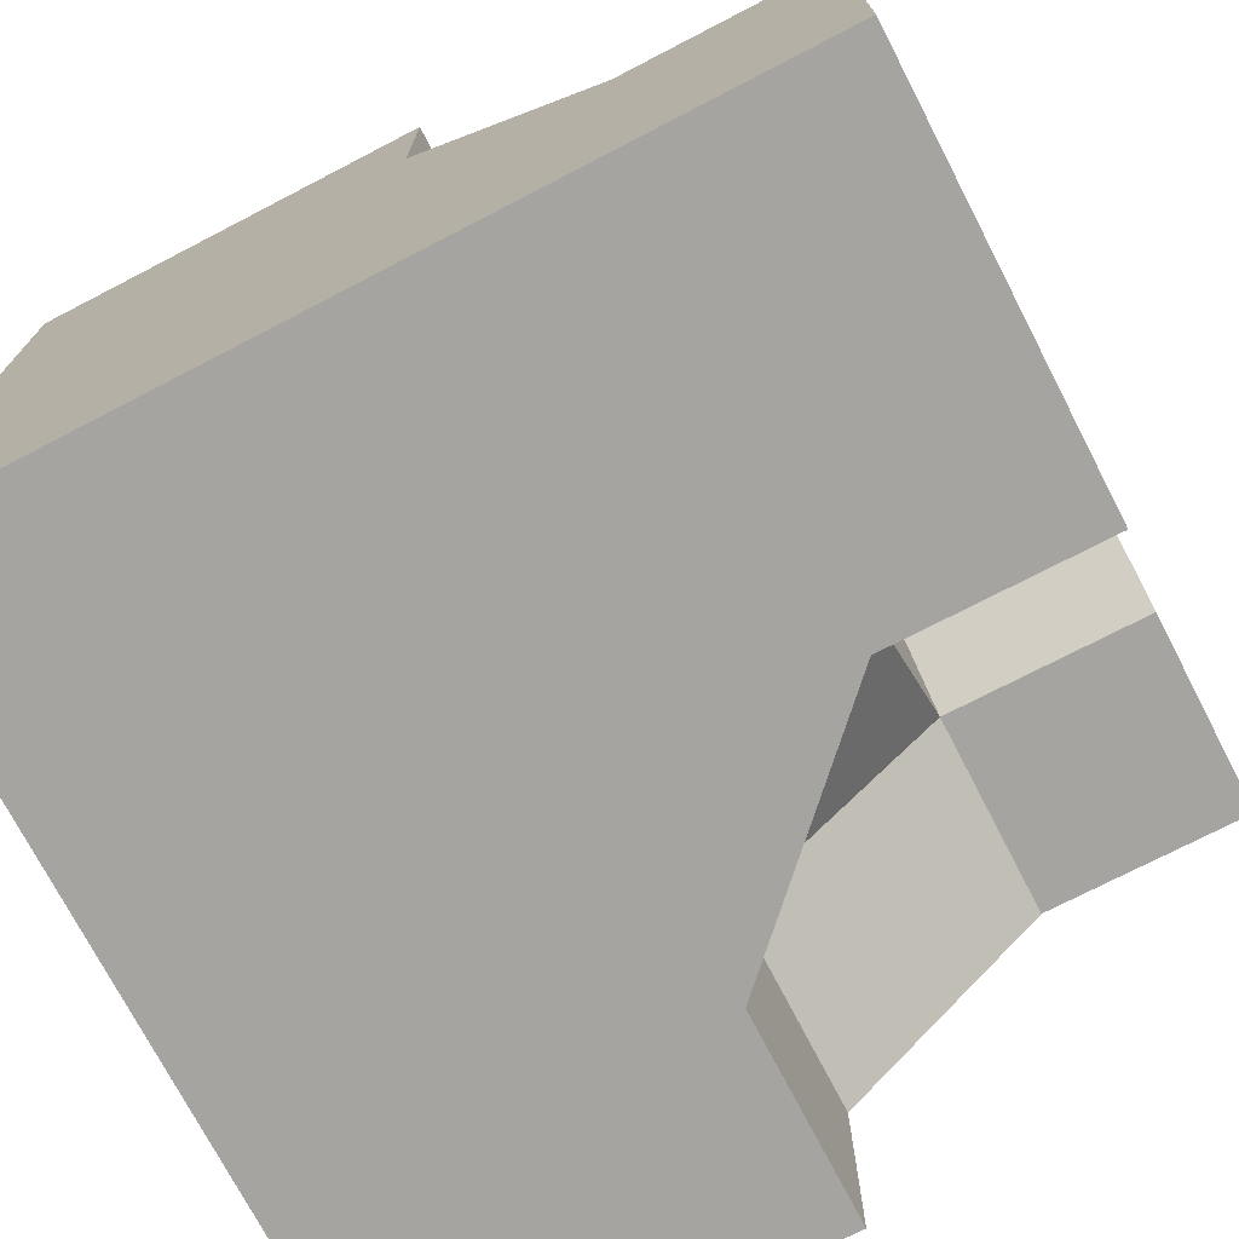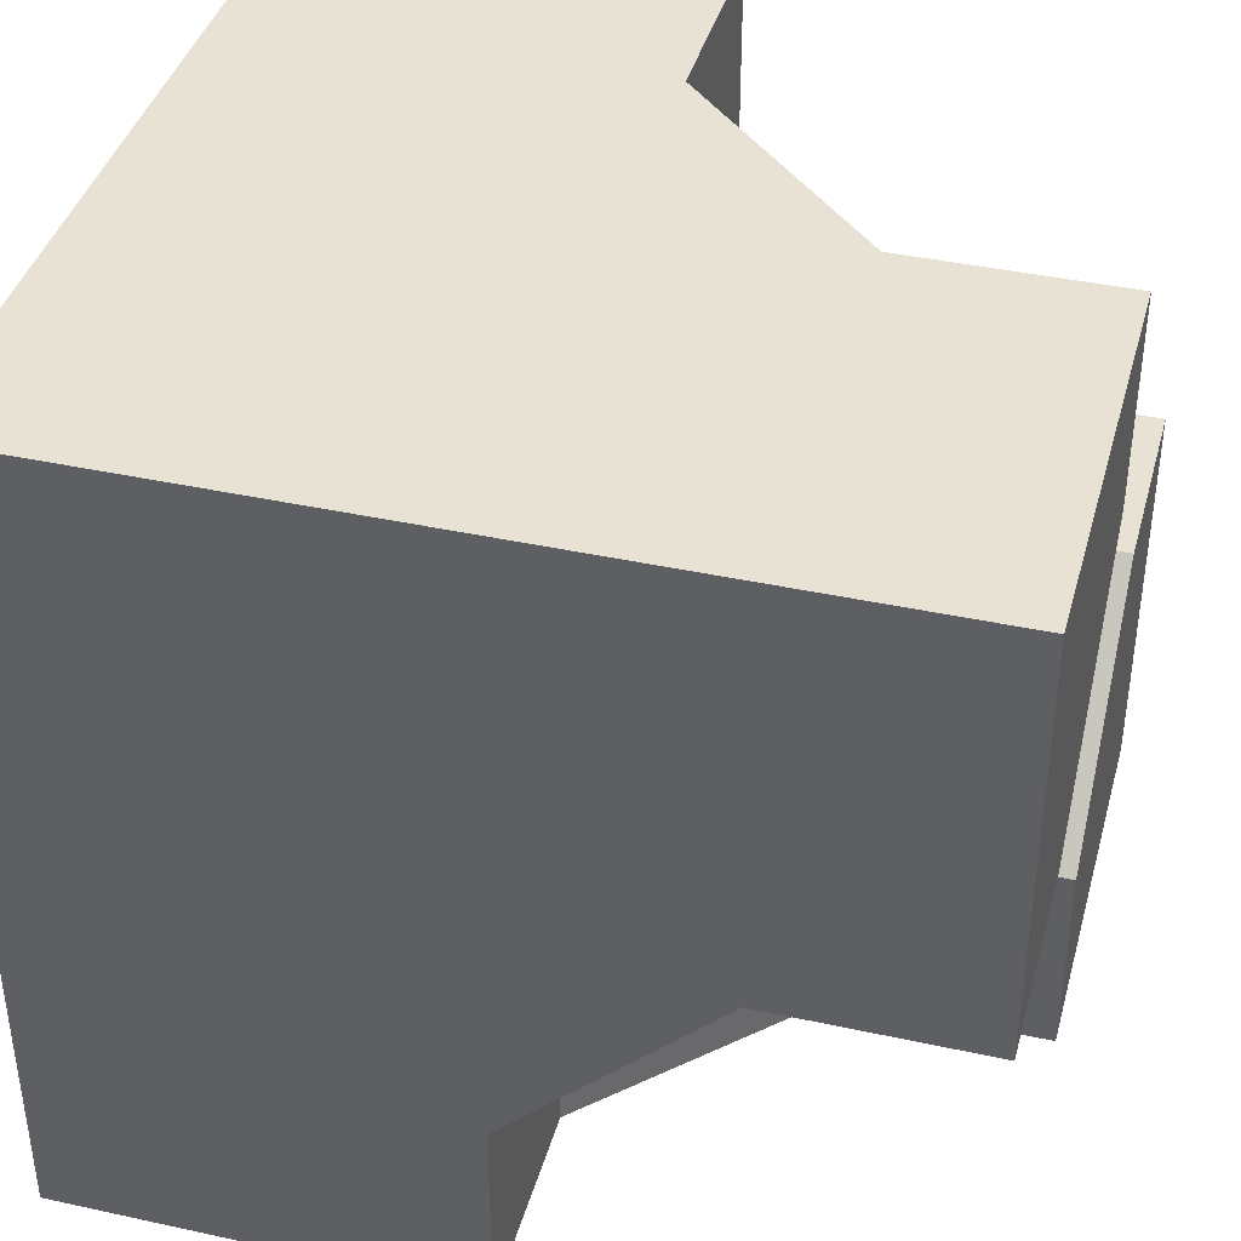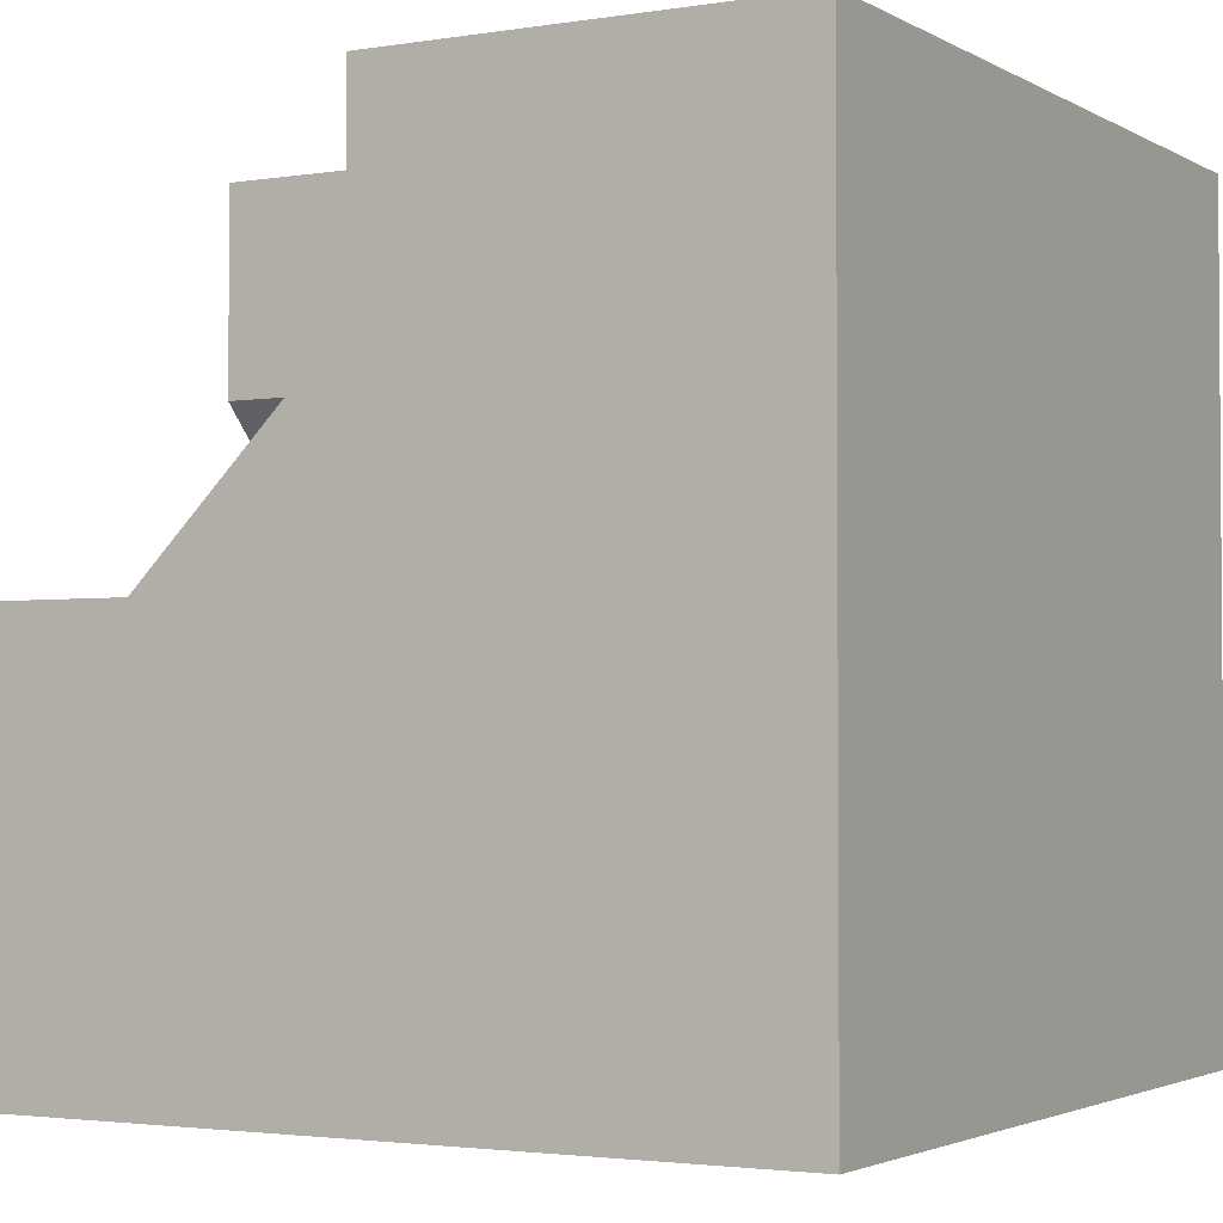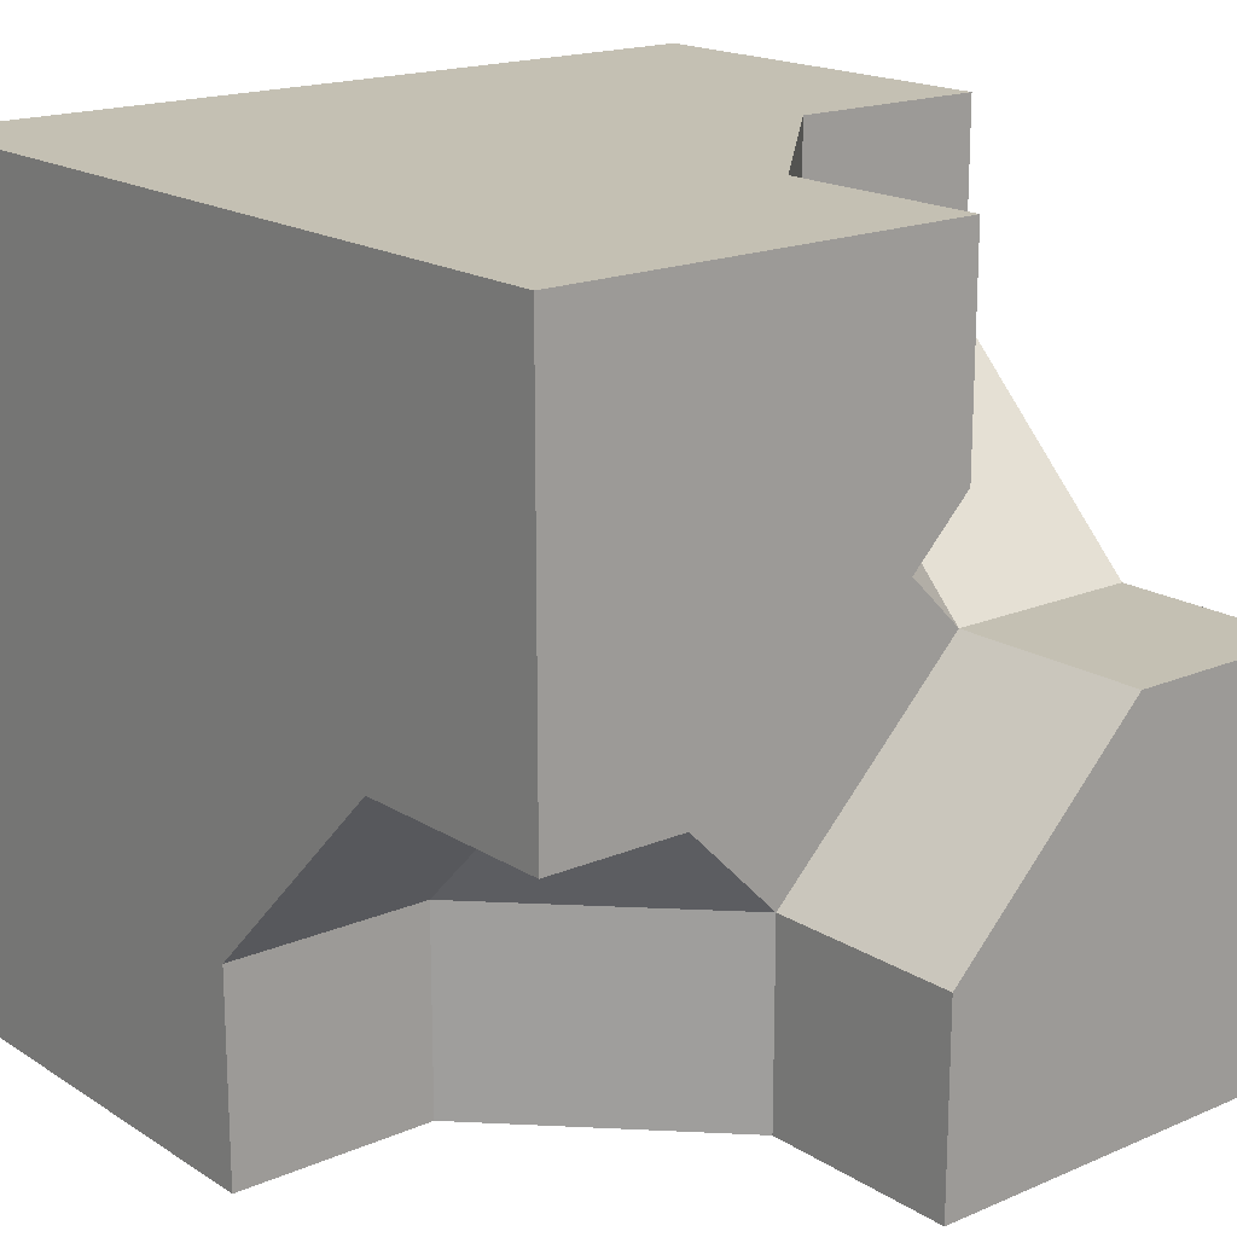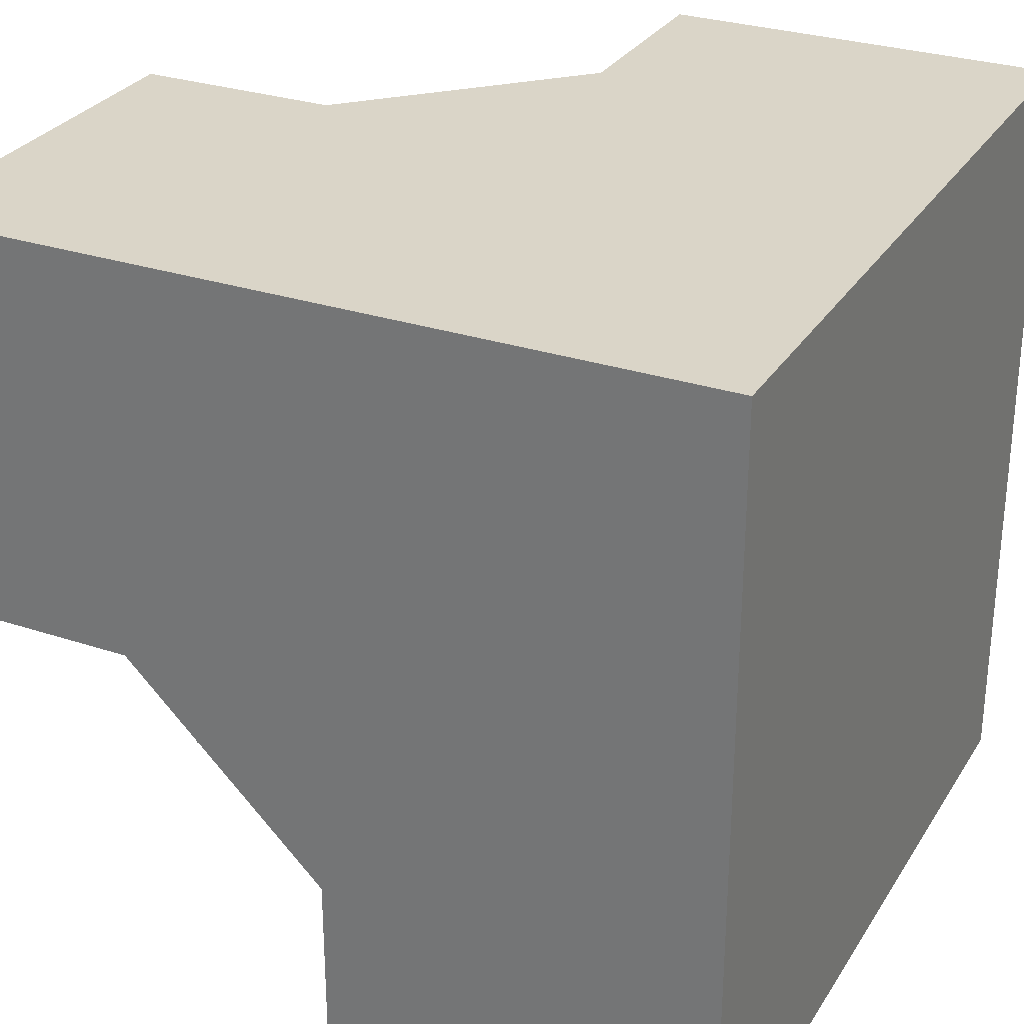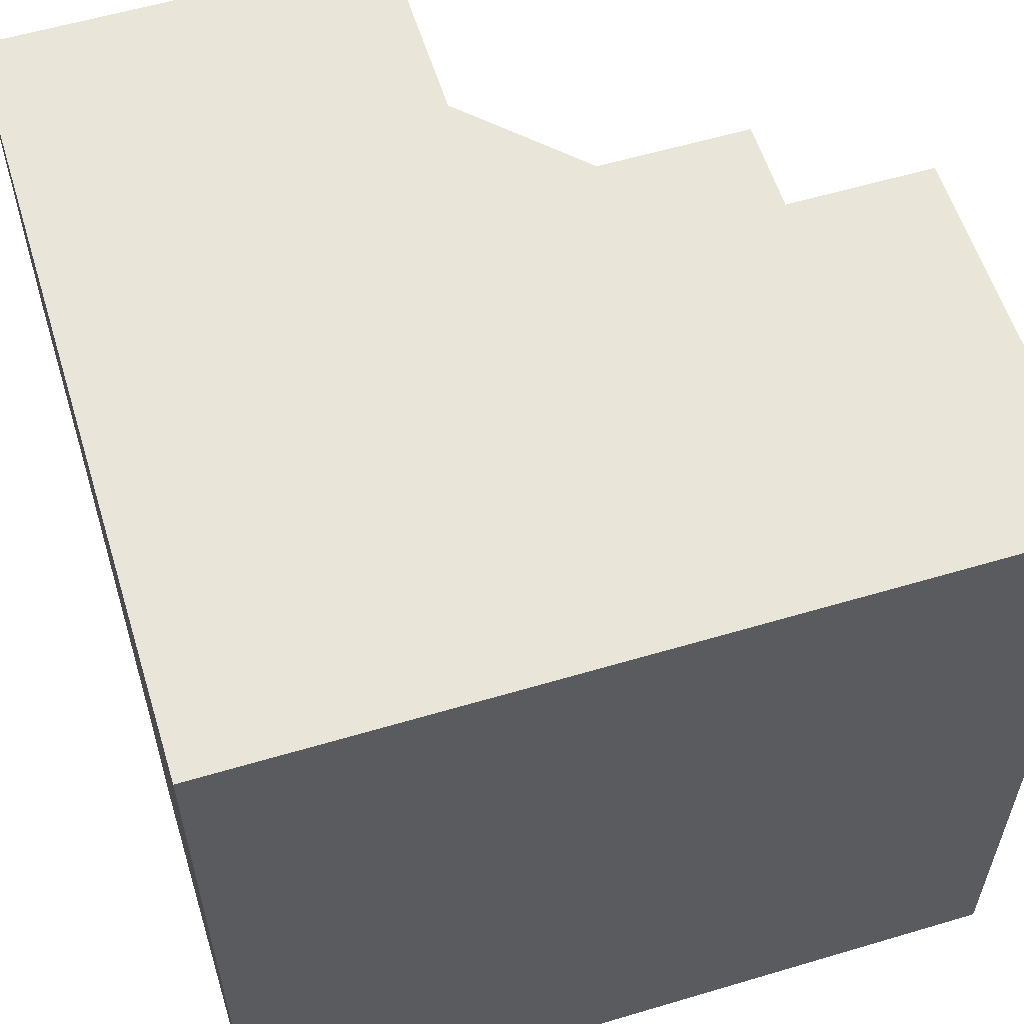
<metadata>
{"format":"obj","ext":"obj","renderer":"f3d","projection":"perspective","resolution":1024,"background":"white","views":[{"elev":-73.5,"azim":27.4,"up":"+Y"},{"elev":40.0,"azim":15.1,"up":"+Z"},{"elev":-2.5,"azim":-150.6,"up":"+Z"},{"elev":18.0,"azim":50.4,"up":"+Z"},{"elev":29.2,"azim":-153.8,"up":"+Y"},{"elev":58.1,"azim":-107.1,"up":"+Y"}]}
</metadata>
<code>
g
v 0.25 0 -0.25
v 0 -0.25 -0.25
v 0.25 -0.25 0
v 0 0.25 0.25
v 0.25 0.25 0
v 0.25 0 0.25
v 0.5 0.125 -0.125
v 0.5 0 -0.25
v 0.5 0.25 0
v 0 0.5 0.5
v 0 0.5 0.25
v 0 0.25 0.5
v 0.25 0 0.5
v 0.25 0.5 0
v 0.5 -0.25 0
v 0.25 -0.5 0
v 0.5 -0.5 0
v 0 -0.5 -0.25
v 0.5 0 0.25
v 0.5 0 0.5
v 0.5 0.5 0
v 0.25 0 -0.5
v 0.5 0 -0.5
v 0 -0.25 -0.5
v 0 -0.5 -0.5
v -0.5 -0.5 -0.5
v -0.5 0.5 -0.5
v -0.5 0.5 0.5
v -0.5 -0.5 0.5
v 0.5 -0.5 0.5
v 0.5 0.5 -0.5
g tile_125
f 1 3 2
f 4 6 5
f 5 6 1
f 1 6 3
f 1 7 5
f 9 5 7
f 10 4 11
f 6 12 13
f 14 4 5
f 15 16 3
f 16 2 3
f 3 19 15
f 13 19 6
f 9 14 5
f 22 8 1
f 24 1 2
f 2 25 24
f 26 28 27
f 30 16 17
f 31 14 21
f 31 26 27
f 21 23 31
f 15 30 17
f 30 28 29
f 12 10 28
f 12 28 30
f 12 30 13
f 13 30 20
f 20 30 19
f 19 30 15
f 7 8 9
f 9 8 21
f 21 8 23
f 23 22 31
f 31 22 24
f 31 24 26
f 26 24 25
f 28 10 27
f 27 10 11
f 27 11 31
f 31 11 14
f 26 25 29
f 29 25 18
f 29 18 30
f 30 18 16
f 28 26 29
f 25 2 18
f 1 24 22
f 8 22 23
f 14 9 21
f 19 13 20
f 19 3 6
f 2 16 18
f 16 15 17
f 4 14 11
f 12 6 4
f 4 10 12
f 7 1 8

</code>
